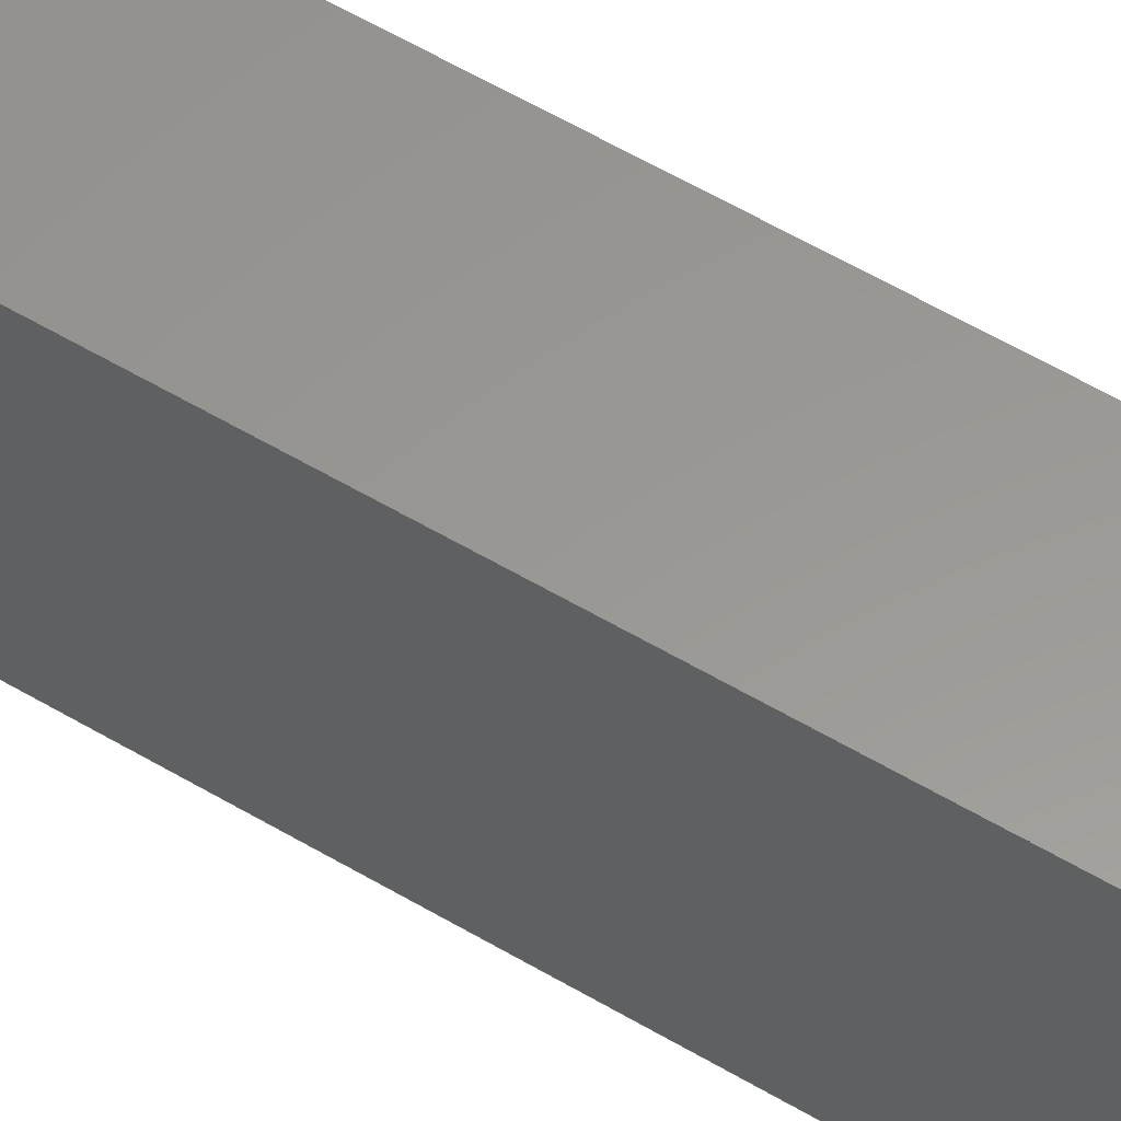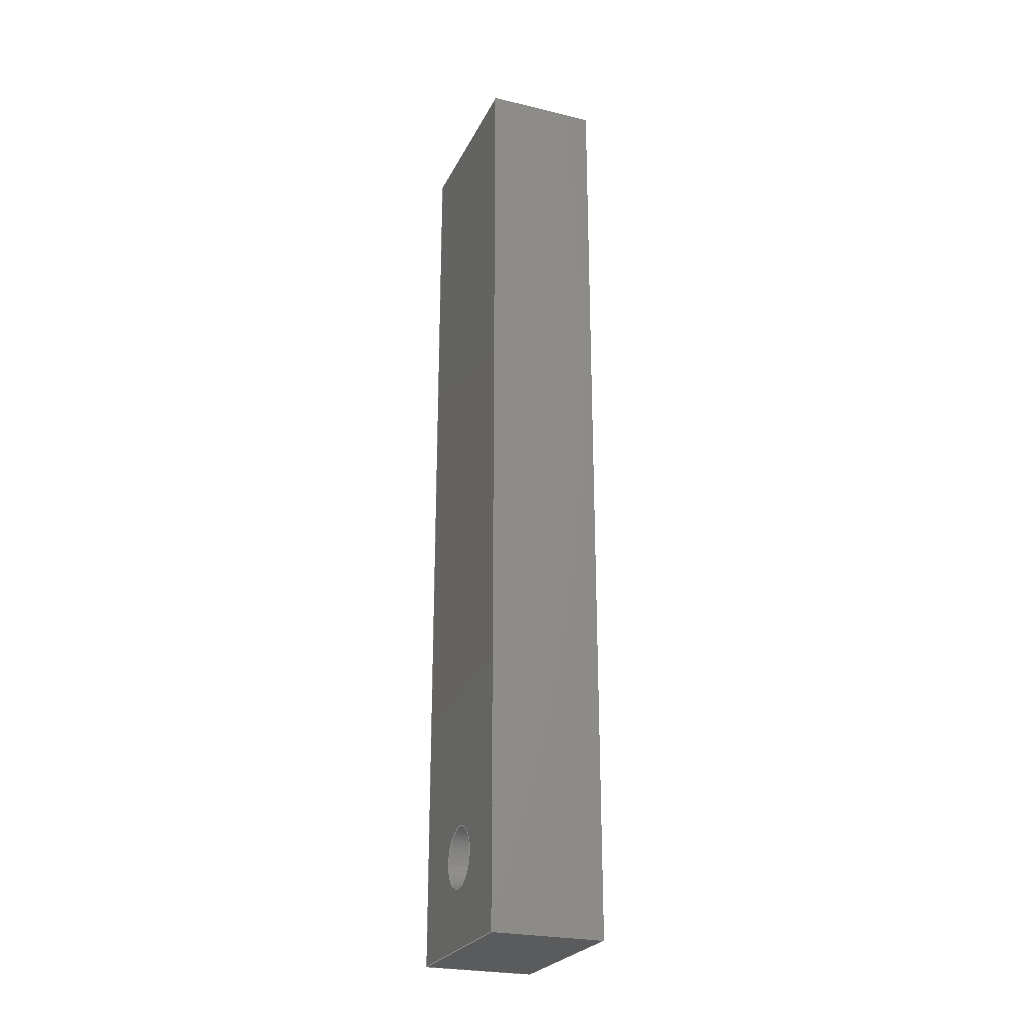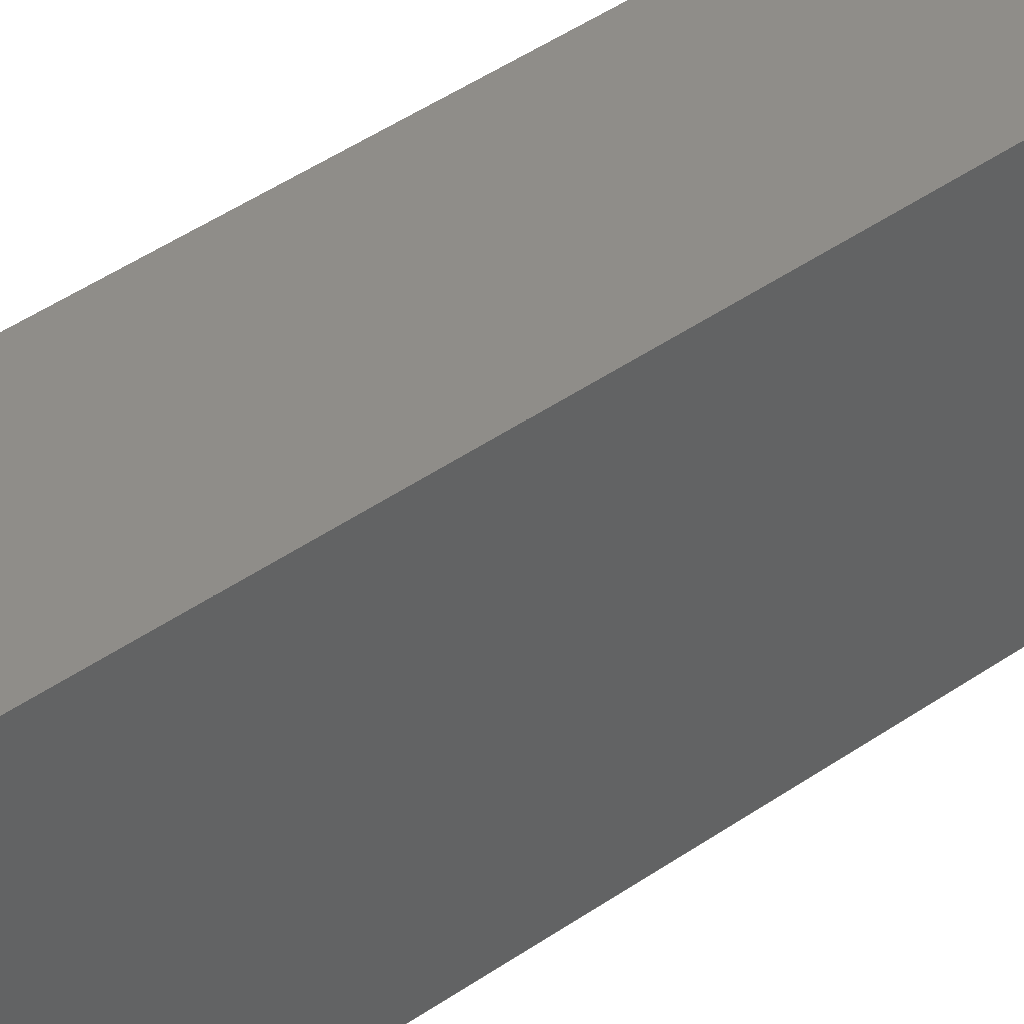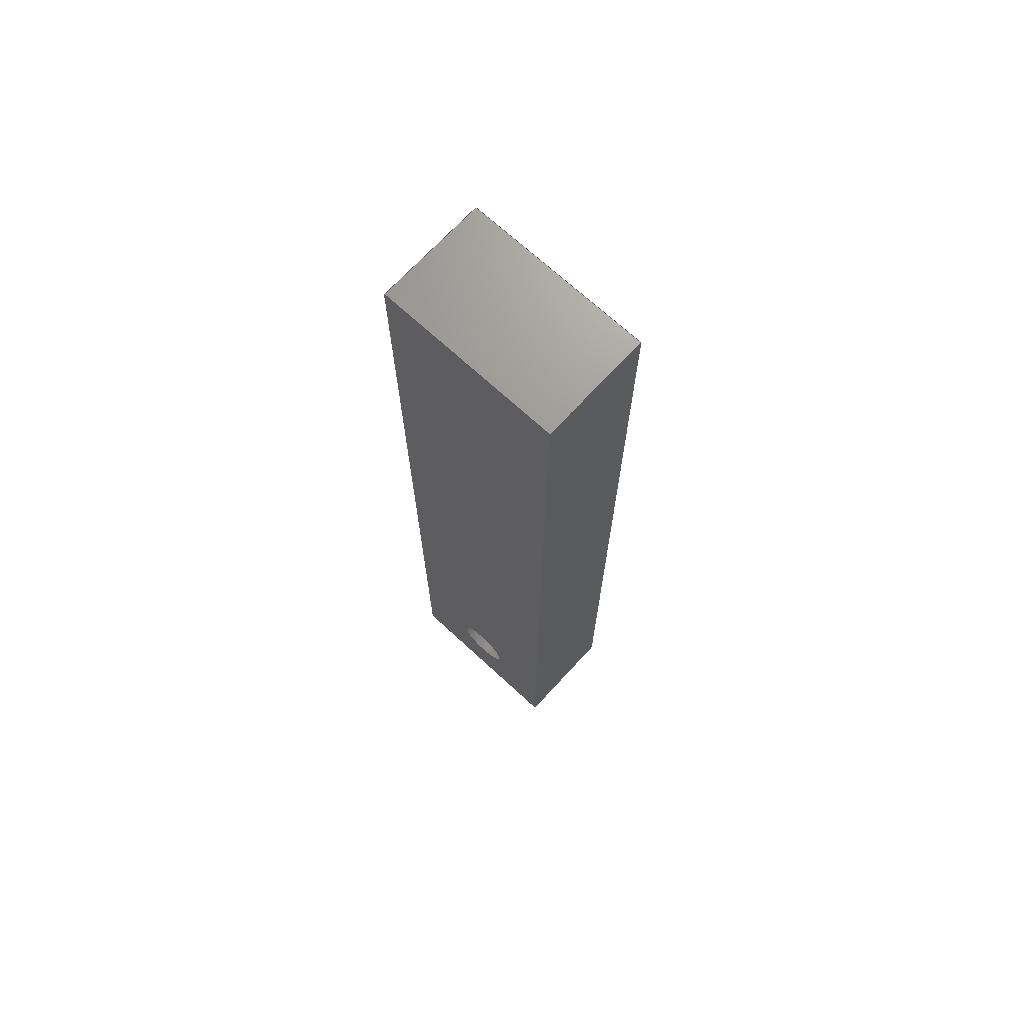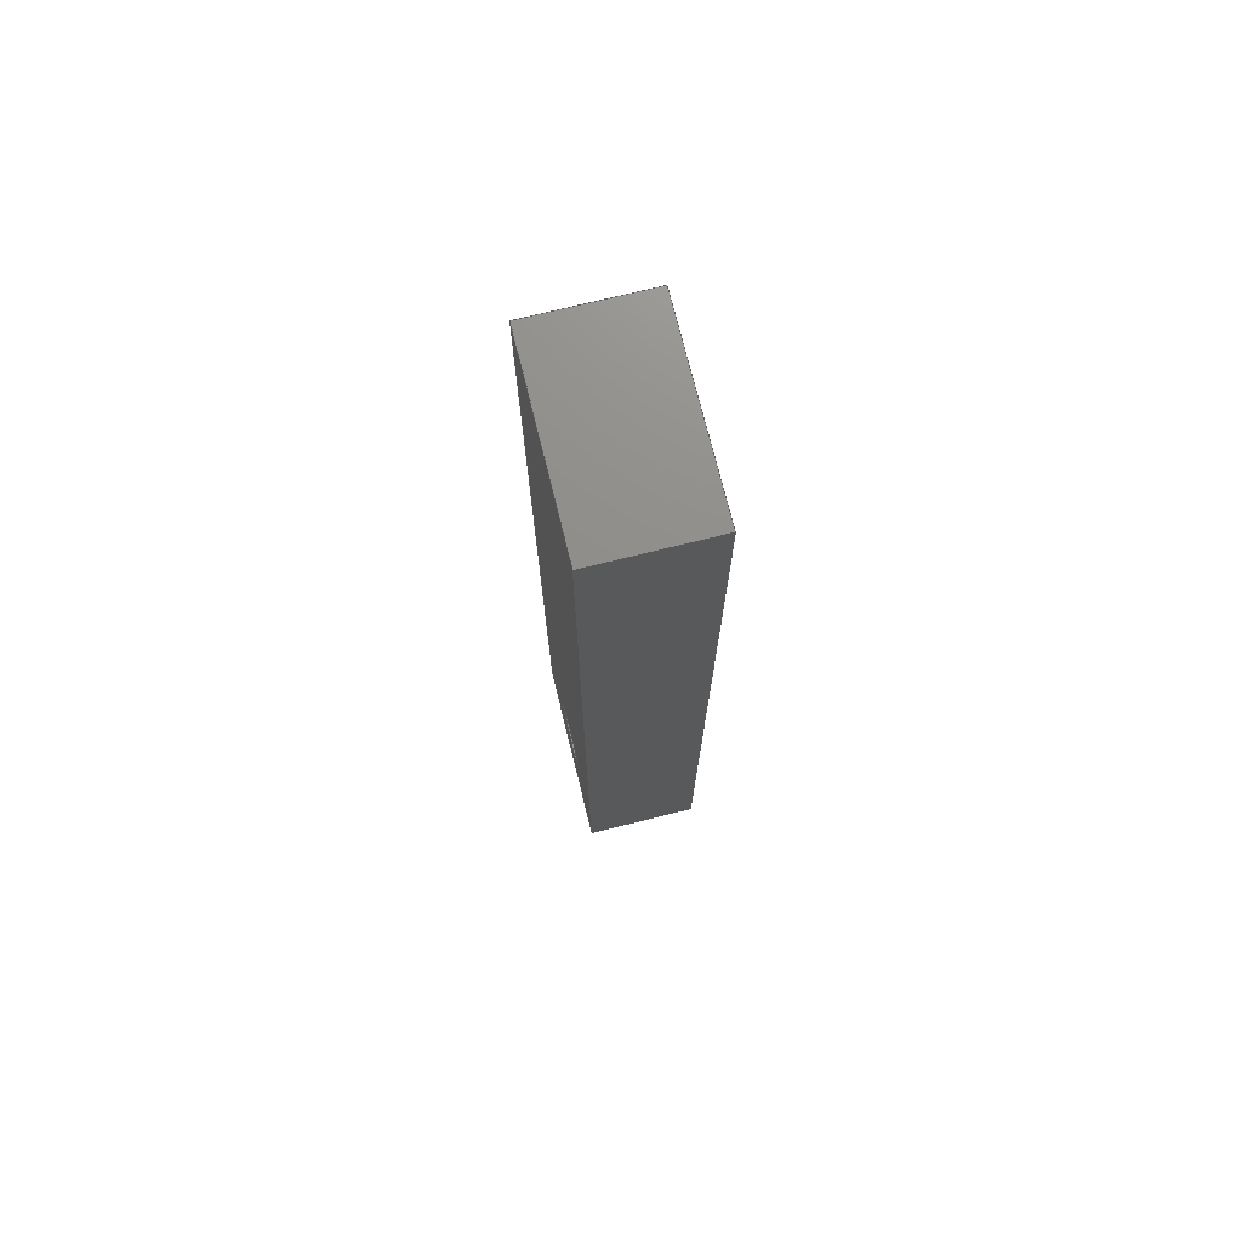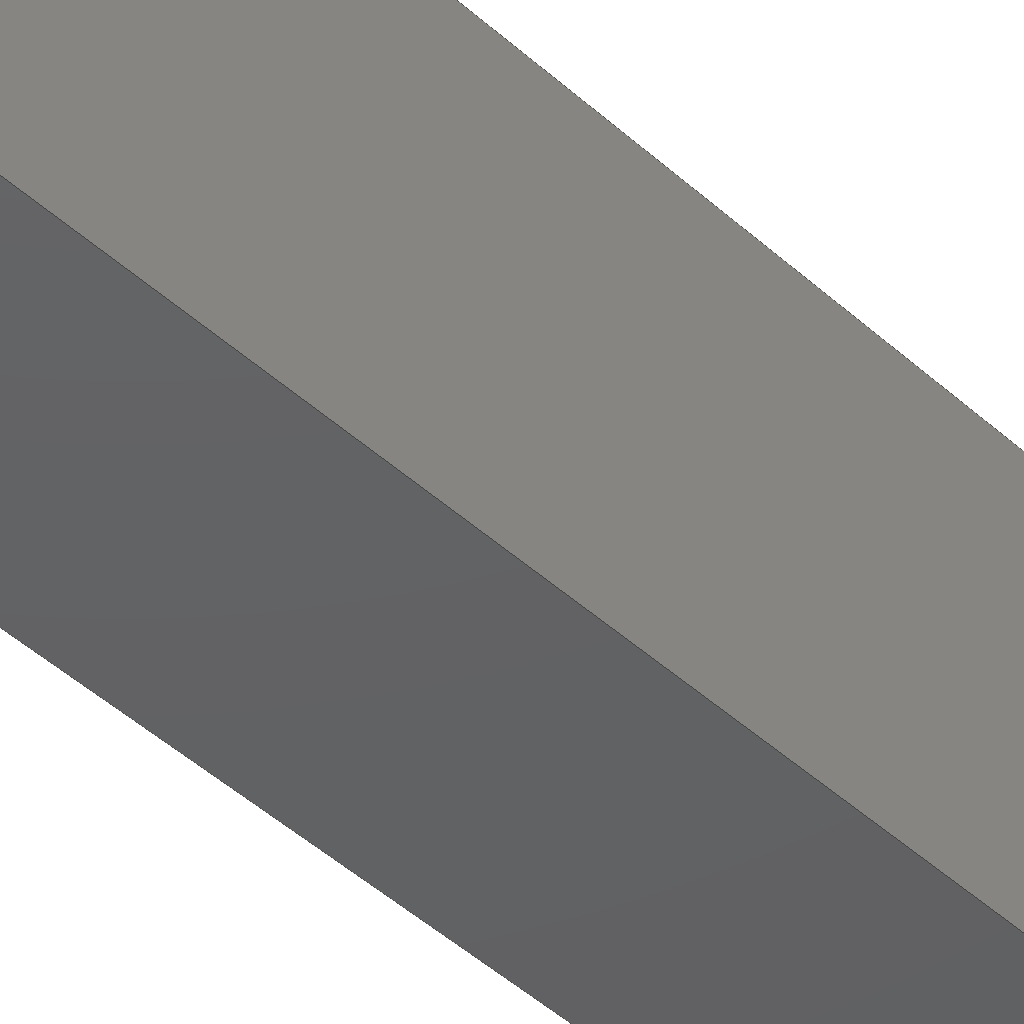
<metadata>
{"format":"step","ext":"step","renderer":"f3d","projection":"perspective","resolution":1024,"background":"white","views":[{"elev":59.0,"azim":121.3,"up":"+Z"},{"elev":-25.1,"azim":-21.2,"up":"+Y"},{"elev":41.5,"azim":49.3,"up":"+Z"},{"elev":70.2,"azim":-47.3,"up":"+Y"},{"elev":73.7,"azim":-13.9,"up":"+Y"},{"elev":-43.8,"azim":42.9,"up":"+Z"}]}
</metadata>
<code>
ISO-10303-21;
DATA;
#1=MECHANICAL_DESIGN_GEOMETRIC_PRESENTATION_REPRESENTATION('',(#4),#213);
#2=SHAPE_REPRESENTATION_RELATIONSHIP('SRR','None',#220,#3);
#3=ADVANCED_BREP_SHAPE_REPRESENTATION('',(#5),#212);
#4=STYLED_ITEM('',(#229),#5);
#5=MANIFOLD_SOLID_BREP('Body1',#121);
#6=FACE_BOUND('',#23,.T.);
#7=FACE_BOUND('',#29,.T.);
#8=PLANE('',#138);
#9=PLANE('',#139);
#10=PLANE('',#140);
#11=PLANE('',#141);
#12=PLANE('',#142);
#13=PLANE('',#143);
#14=FACE_OUTER_BOUND('',#21,.T.);
#15=FACE_OUTER_BOUND('',#22,.T.);
#16=FACE_OUTER_BOUND('',#24,.T.);
#17=FACE_OUTER_BOUND('',#25,.T.);
#18=FACE_OUTER_BOUND('',#26,.T.);
#19=FACE_OUTER_BOUND('',#27,.T.);
#20=FACE_OUTER_BOUND('',#28,.T.);
#21=EDGE_LOOP('',(#83,#84,#85,#86));
#22=EDGE_LOOP('',(#87,#88,#89,#90));
#23=EDGE_LOOP('',(#91));
#24=EDGE_LOOP('',(#92,#93,#94,#95));
#25=EDGE_LOOP('',(#96,#97,#98,#99));
#26=EDGE_LOOP('',(#100,#101,#102,#103));
#27=EDGE_LOOP('',(#104,#105,#106,#107));
#28=EDGE_LOOP('',(#108,#109,#110,#111));
#29=EDGE_LOOP('',(#112));
#30=LINE('',#182,#43);
#31=LINE('',#187,#44);
#32=LINE('',#189,#45);
#33=LINE('',#191,#46);
#34=LINE('',#192,#47);
#35=LINE('',#195,#48);
#36=LINE('',#197,#49);
#37=LINE('',#198,#50);
#38=LINE('',#201,#51);
#39=LINE('',#202,#52);
#40=LINE('',#205,#53);
#41=LINE('',#206,#54);
#42=LINE('',#208,#55);
#43=VECTOR('',#150,0.1);
#44=VECTOR('',#155,1);
#45=VECTOR('',#156,1);
#46=VECTOR('',#157,1);
#47=VECTOR('',#158,1);
#48=VECTOR('',#161,1);
#49=VECTOR('',#162,1);
#50=VECTOR('',#163,1);
#51=VECTOR('',#166,1);
#52=VECTOR('',#167,1);
#53=VECTOR('',#170,1);
#54=VECTOR('',#171,1);
#55=VECTOR('',#174,1);
#56=CIRCLE('',#136,0.1);
#57=CIRCLE('',#137,0.1);
#58=VERTEX_POINT('',#179);
#59=VERTEX_POINT('',#181);
#60=VERTEX_POINT('',#185);
#61=VERTEX_POINT('',#186);
#62=VERTEX_POINT('',#188);
#63=VERTEX_POINT('',#190);
#64=VERTEX_POINT('',#194);
#65=VERTEX_POINT('',#196);
#66=VERTEX_POINT('',#200);
#67=VERTEX_POINT('',#204);
#68=EDGE_CURVE('',#58,#58,#56,.T.);
#69=EDGE_CURVE('',#58,#59,#30,.T.);
#70=EDGE_CURVE('',#59,#59,#57,.T.);
#71=EDGE_CURVE('',#60,#61,#31,.T.);
#72=EDGE_CURVE('',#61,#62,#32,.T.);
#73=EDGE_CURVE('',#62,#63,#33,.T.);
#74=EDGE_CURVE('',#63,#60,#34,.T.);
#75=EDGE_CURVE('',#64,#61,#35,.T.);
#76=EDGE_CURVE('',#65,#64,#36,.T.);
#77=EDGE_CURVE('',#62,#65,#37,.T.);
#78=EDGE_CURVE('',#66,#65,#38,.T.);
#79=EDGE_CURVE('',#63,#66,#39,.T.);
#80=EDGE_CURVE('',#67,#66,#40,.T.);
#81=EDGE_CURVE('',#60,#67,#41,.T.);
#82=EDGE_CURVE('',#64,#67,#42,.T.);
#83=ORIENTED_EDGE('',*,*,#68,.F.);
#84=ORIENTED_EDGE('',*,*,#69,.T.);
#85=ORIENTED_EDGE('',*,*,#70,.F.);
#86=ORIENTED_EDGE('',*,*,#69,.F.);
#87=ORIENTED_EDGE('',*,*,#71,.T.);
#88=ORIENTED_EDGE('',*,*,#72,.T.);
#89=ORIENTED_EDGE('',*,*,#73,.T.);
#90=ORIENTED_EDGE('',*,*,#74,.T.);
#91=ORIENTED_EDGE('',*,*,#68,.T.);
#92=ORIENTED_EDGE('',*,*,#75,.F.);
#93=ORIENTED_EDGE('',*,*,#76,.F.);
#94=ORIENTED_EDGE('',*,*,#77,.F.);
#95=ORIENTED_EDGE('',*,*,#72,.F.);
#96=ORIENTED_EDGE('',*,*,#77,.T.);
#97=ORIENTED_EDGE('',*,*,#78,.F.);
#98=ORIENTED_EDGE('',*,*,#79,.F.);
#99=ORIENTED_EDGE('',*,*,#73,.F.);
#100=ORIENTED_EDGE('',*,*,#79,.T.);
#101=ORIENTED_EDGE('',*,*,#80,.F.);
#102=ORIENTED_EDGE('',*,*,#81,.F.);
#103=ORIENTED_EDGE('',*,*,#74,.F.);
#104=ORIENTED_EDGE('',*,*,#81,.T.);
#105=ORIENTED_EDGE('',*,*,#82,.F.);
#106=ORIENTED_EDGE('',*,*,#75,.T.);
#107=ORIENTED_EDGE('',*,*,#71,.F.);
#108=ORIENTED_EDGE('',*,*,#82,.T.);
#109=ORIENTED_EDGE('',*,*,#80,.T.);
#110=ORIENTED_EDGE('',*,*,#78,.T.);
#111=ORIENTED_EDGE('',*,*,#76,.T.);
#112=ORIENTED_EDGE('',*,*,#70,.T.);
#113=CYLINDRICAL_SURFACE('',#135,0.1);
#114=ADVANCED_FACE('',(#14),#113,.F.);
#115=ADVANCED_FACE('',(#15,#6),#8,.T.);
#116=ADVANCED_FACE('',(#16),#9,.T.);
#117=ADVANCED_FACE('',(#17),#10,.T.);
#118=ADVANCED_FACE('',(#18),#11,.T.);
#119=ADVANCED_FACE('',(#19),#12,.T.);
#120=ADVANCED_FACE('',(#20,#7),#13,.T.);
#121=CLOSED_SHELL('',(#114,#115,#116,#117,#118,#119,#120));
#122=DERIVED_UNIT_ELEMENT(#124,1);
#123=DERIVED_UNIT_ELEMENT(#215,3);
#124=(
MASS_UNIT()
NAMED_UNIT(*)
SI_UNIT(.KILO.,.GRAM.)
);
#125=DERIVED_UNIT((#122,#123));
#126=MEASURE_REPRESENTATION_ITEM('density measure',
POSITIVE_RATIO_MEASURE(7850),#125);
#127=PROPERTY_DEFINITION_REPRESENTATION(#132,#129);
#128=PROPERTY_DEFINITION_REPRESENTATION(#133,#130);
#129=REPRESENTATION('material name',(#131),#212);
#130=REPRESENTATION('density',(#126),#212);
#131=DESCRIPTIVE_REPRESENTATION_ITEM('Steel','Steel');
#132=PROPERTY_DEFINITION('material property','material name',#222);
#133=PROPERTY_DEFINITION('material property','density of part',#222);
#134=AXIS2_PLACEMENT_3D('placement',#177,#144,#145);
#135=AXIS2_PLACEMENT_3D('',#178,#146,#147);
#136=AXIS2_PLACEMENT_3D('',#180,#148,#149);
#137=AXIS2_PLACEMENT_3D('',#183,#151,#152);
#138=AXIS2_PLACEMENT_3D('',#184,#153,#154);
#139=AXIS2_PLACEMENT_3D('',#193,#159,#160);
#140=AXIS2_PLACEMENT_3D('',#199,#164,#165);
#141=AXIS2_PLACEMENT_3D('',#203,#168,#169);
#142=AXIS2_PLACEMENT_3D('',#207,#172,#173);
#143=AXIS2_PLACEMENT_3D('',#209,#175,#176);
#144=DIRECTION('axis',(0,0,1));
#145=DIRECTION('refdir',(1,0,0));
#146=DIRECTION('center_axis',(1,0,0));
#147=DIRECTION('ref_axis',(0,0,1));
#148=DIRECTION('center_axis',(1,0,0));
#149=DIRECTION('ref_axis',(0,0,1));
#150=DIRECTION('',(1,0,0));
#151=DIRECTION('center_axis',(-1,0,0));
#152=DIRECTION('ref_axis',(0,0,1));
#153=DIRECTION('center_axis',(-1,0,0));
#154=DIRECTION('ref_axis',(0,0,1));
#155=DIRECTION('',(0,1,0));
#156=DIRECTION('',(0,0,-1));
#157=DIRECTION('',(0,-1,0));
#158=DIRECTION('',(0,0,1));
#159=DIRECTION('center_axis',(0,1,0));
#160=DIRECTION('ref_axis',(0,0,1));
#161=DIRECTION('',(-1,0,0));
#162=DIRECTION('',(0,0,1));
#163=DIRECTION('',(1,0,0));
#164=DIRECTION('center_axis',(0,0,-1));
#165=DIRECTION('ref_axis',(0,1,0));
#166=DIRECTION('',(0,1,0));
#167=DIRECTION('',(1,0,0));
#168=DIRECTION('center_axis',(0,-1,0));
#169=DIRECTION('ref_axis',(0,0,-1));
#170=DIRECTION('',(0,0,-1));
#171=DIRECTION('',(1,0,0));
#172=DIRECTION('center_axis',(0,0,1));
#173=DIRECTION('ref_axis',(0,-1,0));
#174=DIRECTION('',(0,-1,0));
#175=DIRECTION('center_axis',(1,0,0));
#176=DIRECTION('ref_axis',(0,0,-1));
#177=CARTESIAN_POINT('',(0,0,0));
#178=CARTESIAN_POINT('Origin',(0.07,-2.717,-2.08));
#179=CARTESIAN_POINT('',(0.07,-2.717,-2.18));
#180=CARTESIAN_POINT('Origin',(0.07,-2.717,-2.08));
#181=CARTESIAN_POINT('',(0.43,-2.717,-2.18));
#182=CARTESIAN_POINT('',(0.07,-2.717,-2.18));
#183=CARTESIAN_POINT('Origin',(0.43,-2.717,-2.08));
#184=CARTESIAN_POINT('Origin',(0.07,-1.478,-2.08));
#185=CARTESIAN_POINT('',(0.07,-3.006,-1.78));
#186=CARTESIAN_POINT('',(0.07,0.04977,-1.78));
#187=CARTESIAN_POINT('',(0.07,0.04977,-1.78));
#188=CARTESIAN_POINT('',(0.07,0.04977,-2.38));
#189=CARTESIAN_POINT('',(0.07,0.04977,-2.38));
#190=CARTESIAN_POINT('',(0.07,-3.006,-2.38));
#191=CARTESIAN_POINT('',(0.07,-3.006,-2.38));
#192=CARTESIAN_POINT('',(0.07,-3.006,-1.78));
#193=CARTESIAN_POINT('Origin',(0.25,0.04977,-2.38));
#194=CARTESIAN_POINT('',(0.43,0.04977,-1.78));
#195=CARTESIAN_POINT('',(0.25,0.04977,-1.78));
#196=CARTESIAN_POINT('',(0.43,0.04977,-2.38));
#197=CARTESIAN_POINT('',(0.43,0.04977,-2.38));
#198=CARTESIAN_POINT('',(0.25,0.04977,-2.38));
#199=CARTESIAN_POINT('Origin',(0.25,-3.006,-2.38));
#200=CARTESIAN_POINT('',(0.43,-3.006,-2.38));
#201=CARTESIAN_POINT('',(0.43,-3.006,-2.38));
#202=CARTESIAN_POINT('',(0.25,-3.006,-2.38));
#203=CARTESIAN_POINT('Origin',(0.25,-3.006,-1.78));
#204=CARTESIAN_POINT('',(0.43,-3.006,-1.78));
#205=CARTESIAN_POINT('',(0.43,-3.006,-1.78));
#206=CARTESIAN_POINT('',(0.25,-3.006,-1.78));
#207=CARTESIAN_POINT('Origin',(0.25,0.04977,-1.78));
#208=CARTESIAN_POINT('',(0.43,0.04977,-1.78));
#209=CARTESIAN_POINT('Origin',(0.43,-1.478,-2.08));
#210=UNCERTAINTY_MEASURE_WITH_UNIT(LENGTH_MEASURE(0.001),#214,
'DISTANCE_ACCURACY_VALUE',
'Maximum model space distance between geometric entities at asserted c
onnectivities');
#211=UNCERTAINTY_MEASURE_WITH_UNIT(LENGTH_MEASURE(0.001),#214,
'DISTANCE_ACCURACY_VALUE',
'Maximum model space distance between geometric entities at asserted c
onnectivities');
#212=(
GEOMETRIC_REPRESENTATION_CONTEXT(3)
GLOBAL_UNCERTAINTY_ASSIGNED_CONTEXT((#210))
GLOBAL_UNIT_ASSIGNED_CONTEXT((#214,#216,#217))
REPRESENTATION_CONTEXT('','3D')
);
#213=(
GEOMETRIC_REPRESENTATION_CONTEXT(3)
GLOBAL_UNCERTAINTY_ASSIGNED_CONTEXT((#211))
GLOBAL_UNIT_ASSIGNED_CONTEXT((#214,#216,#217))
REPRESENTATION_CONTEXT('','3D')
);
#214=(
LENGTH_UNIT()
NAMED_UNIT(*)
SI_UNIT(.CENTI.,.METRE.)
);
#215=(
LENGTH_UNIT()
NAMED_UNIT(*)
SI_UNIT($,.METRE.)
);
#216=(
NAMED_UNIT(*)
PLANE_ANGLE_UNIT()
SI_UNIT($,.RADIAN.)
);
#217=(
NAMED_UNIT(*)
SI_UNIT($,.STERADIAN.)
SOLID_ANGLE_UNIT()
);
#218=SHAPE_DEFINITION_REPRESENTATION(#219,#220);
#219=PRODUCT_DEFINITION_SHAPE('',$,#222);
#220=SHAPE_REPRESENTATION('',(#134),#212);
#221=PRODUCT_DEFINITION_CONTEXT('part definition',#226,'design');
#222=PRODUCT_DEFINITION('FusionComponent','FusionComponent',#223,#221);
#223=PRODUCT_DEFINITION_FORMATION('',$,#228);
#224=PRODUCT_RELATED_PRODUCT_CATEGORY('FusionComponent',
'FusionComponent',(#228));
#225=APPLICATION_PROTOCOL_DEFINITION('international standard',
'automotive_design',2009,#226);
#226=APPLICATION_CONTEXT(
'Core Data for Automotive Mechanical Design Process');
#227=PRODUCT_CONTEXT('part definition',#226,'mechanical');
#228=PRODUCT('FusionComponent','FusionComponent',$,(#227));
#229=PRESENTATION_STYLE_ASSIGNMENT((#230));
#230=SURFACE_STYLE_USAGE(.BOTH.,#231);
#231=SURFACE_SIDE_STYLE('',(#232));
#232=SURFACE_STYLE_FILL_AREA(#233);
#233=FILL_AREA_STYLE('Paint - Metallic (Black)',(#234));
#234=FILL_AREA_STYLE_COLOUR('Paint - Metallic (Black)',#235);
#235=COLOUR_RGB('Paint - Metallic (Black)',0.09804,0.09804,
0.09804);
ENDSEC;
END-ISO-10303-21;

</code>
